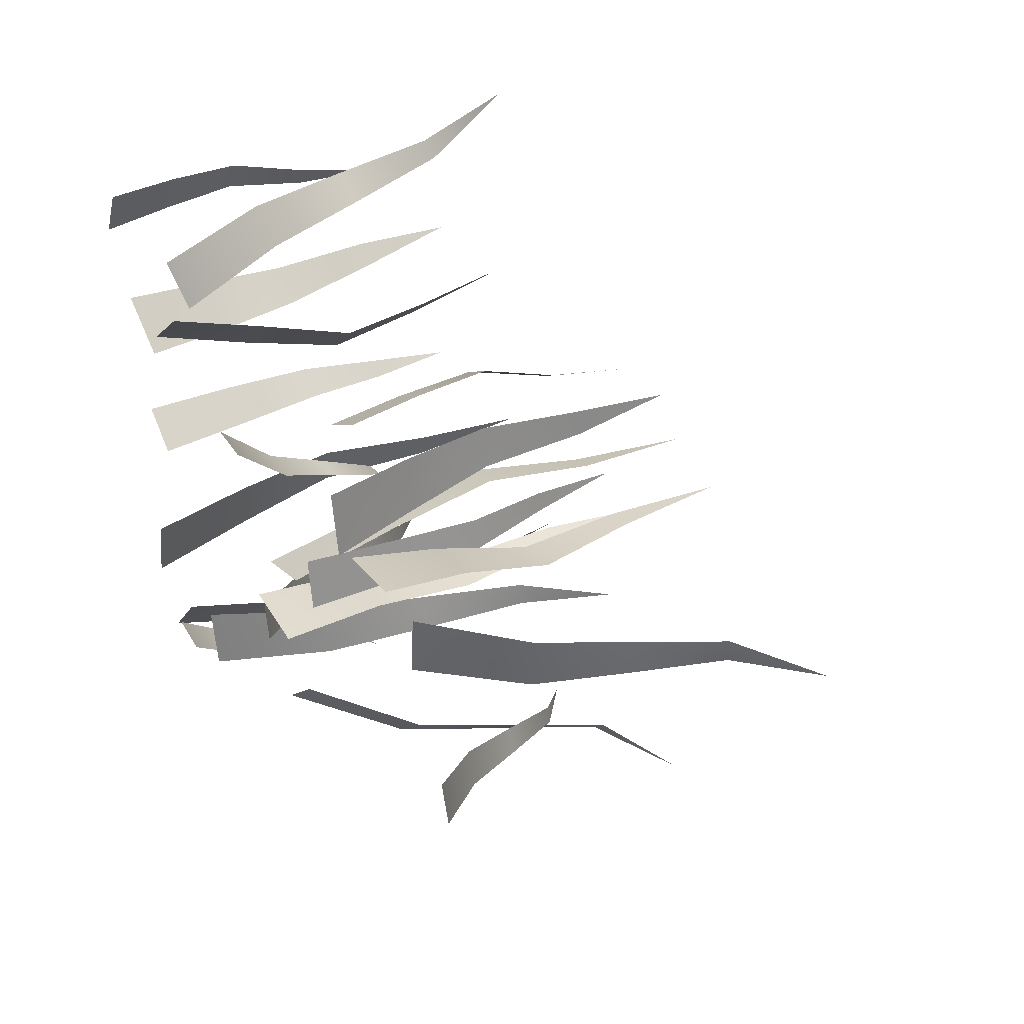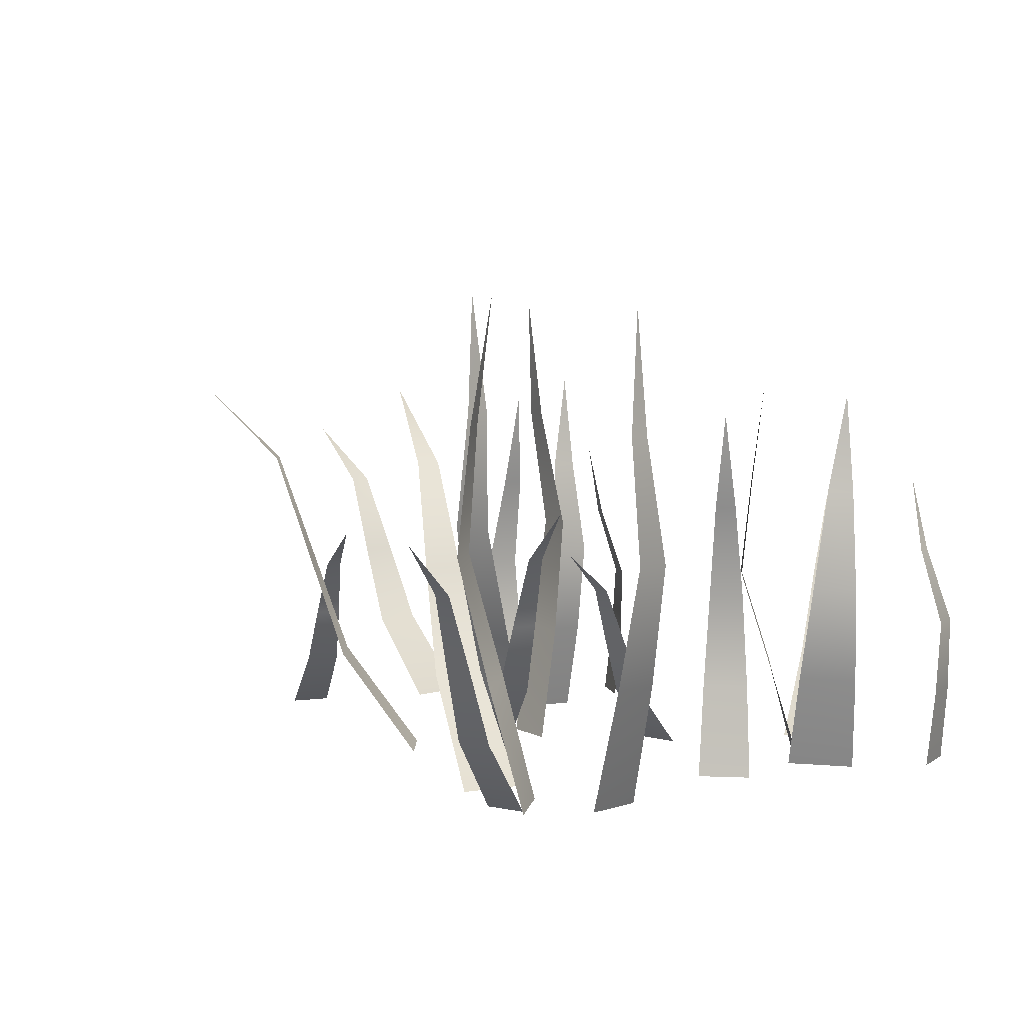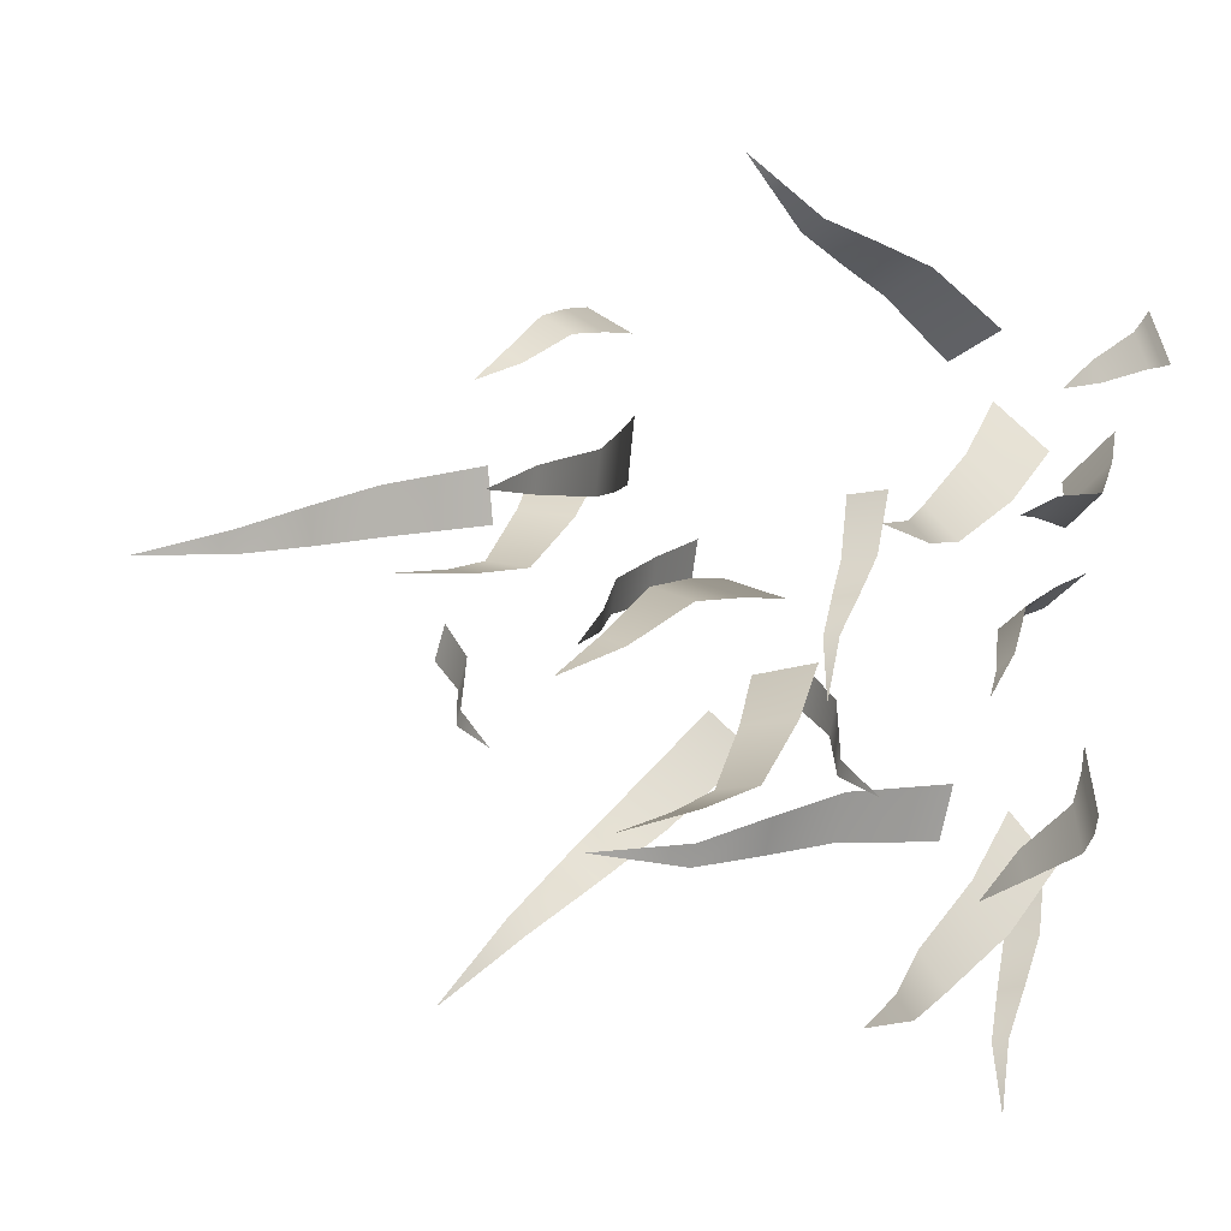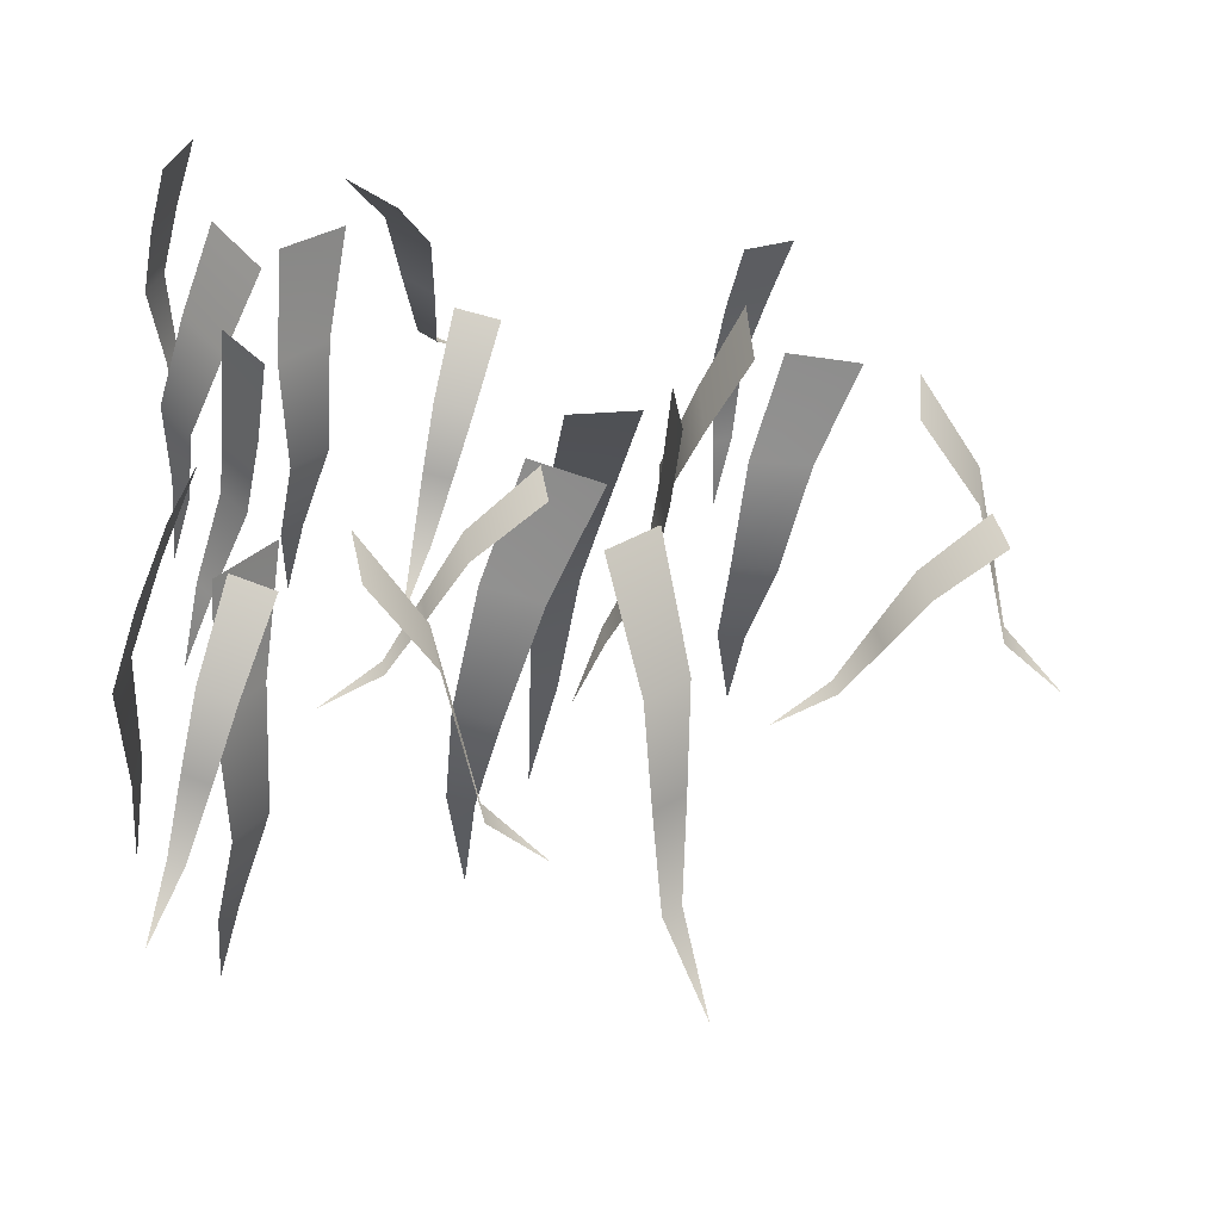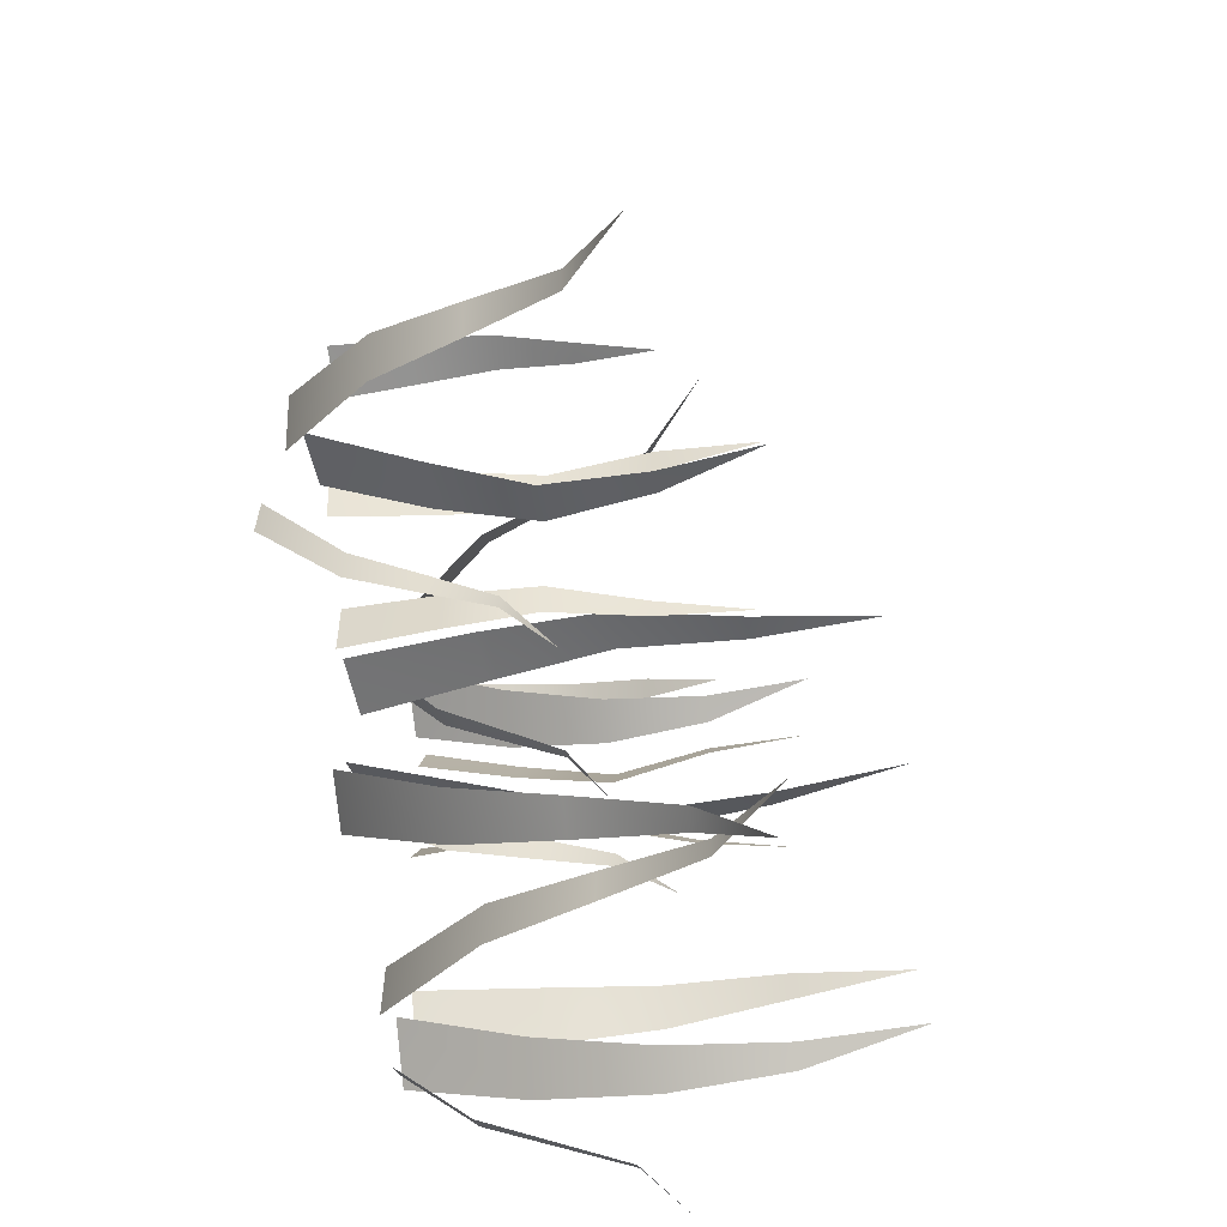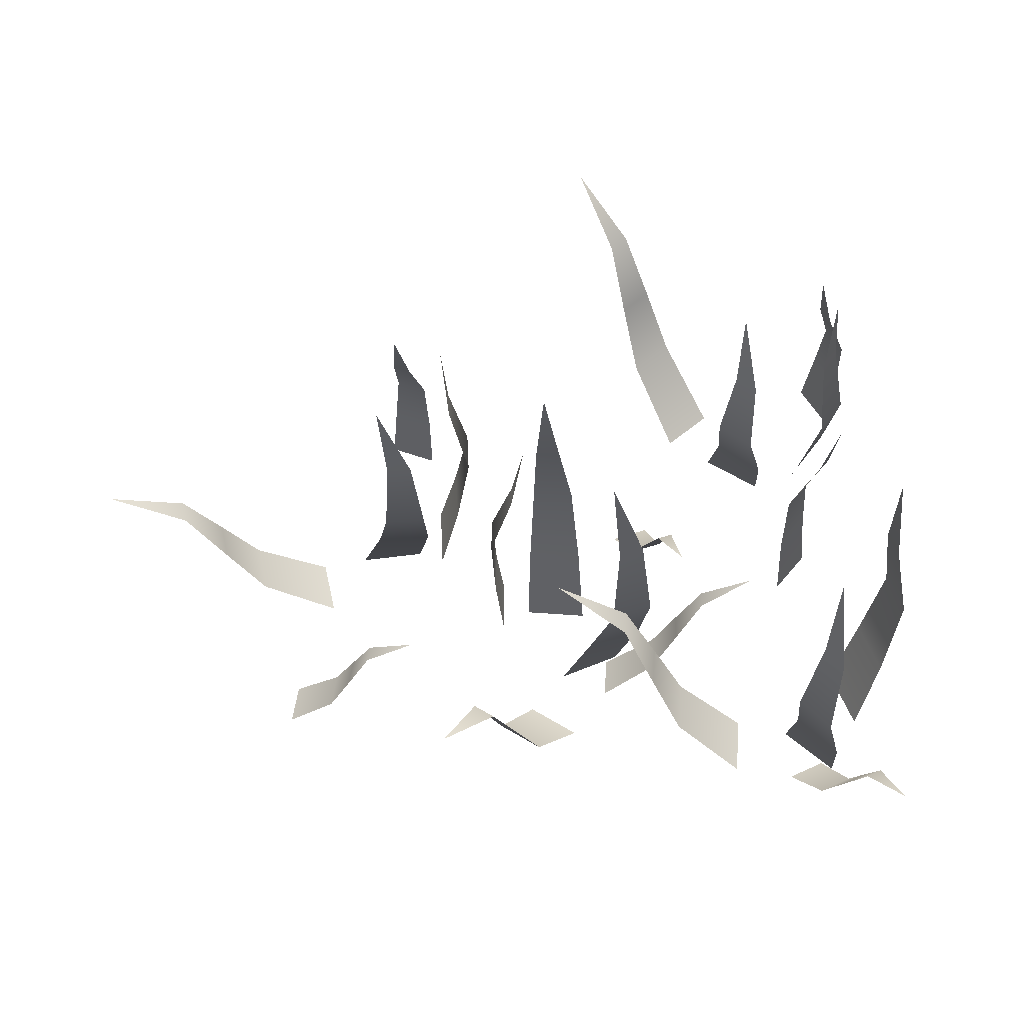
<metadata>
{"format":"obj","ext":"obj","renderer":"f3d","projection":"perspective","resolution":1024,"background":"white","views":[{"elev":32.9,"azim":58.1,"up":"+Z"},{"elev":6.0,"azim":-128.5,"up":"+Y"},{"elev":11.5,"azim":-159.9,"up":"+Z"},{"elev":-44.0,"azim":-10.8,"up":"+Z"},{"elev":-38.6,"azim":97.9,"up":"+Z"},{"elev":61.4,"azim":172.3,"up":"+Y"}]}
</metadata>
<code>
o grass.000_grass.003
v 1.615 5.907 -3.626
v 0.3807 4.689 -3.695
v 0.4593 4.689 -4.063
v -0.2335 2.937 -3.692
v -0.1017 2.936 -4.309
v -0.8411 1.189 -3.712
v -0.6662 1.189 -4.531
v -2.09 -0.5529 -3.905
v -1.887 -0.5533 -4.859
v -2.895 7.609 -5.062
v -2.792 5.572 -5.278
v -3.058 5.573 -5.618
v -2.589 3.529 -5.294
v -3.035 3.532 -5.865
v -2.881 1.489 -4.817
v -3.472 1.492 -5.573
v -2.975 -0.5551 -4.251
v -3.735 -0.5507 -5.096
v -3.998 5.613 -1.018
v -3.733 4.063 -0.9704
v -3.976 4.065 -0.7452
v -3.39 2.517 -0.7609
v -3.798 2.519 -0.3835
v -3.377 0.9782 -0.875
v -3.918 0.9815 -0.3744
v -3.433 -0.5552 -1.021
v -4.064 -0.5514 -0.438
v -4.314 7.42 -3.265
v -4.393 5.391 -3.117
v -4.497 5.412 -3.532
v -4.704 3.349 -2.984
v -4.878 3.384 -3.679
v -4.446 1.376 -3.019
v -4.677 1.422 -3.941
v -4.109 -0.5799 -3.112
v -4.378 -0.5259 -4.187
v -3.965 3.933 -7.472
v -3.593 3.085 -6.708
v -3.842 3.086 -6.631
v -3.393 1.869 -6.344
v -3.809 1.871 -6.213
v -3.208 0.6563 -5.975
v -3.761 0.6592 -5.802
v -2.909 -0.5552 -5.161
v -3.553 -0.5518 -4.959
v -0.2564 4.655 5.987
v -1.072 3.667 5.064
v -0.753 3.667 4.863
v -1.507 2.246 4.638
v -0.9732 2.245 4.302
v -1.922 0.83 4.201
v -1.213 0.8287 3.756
v -2.66 -0.5828 3.184
v -1.835 -0.5843 2.665
v -2.596 6.032 1.288
v -2.527 4.381 1.059
v -2.841 4.382 0.7632
v -2.329 2.725 1.012
v -2.855 2.727 0.5157
v -2.545 1.071 1.528
v -3.243 1.074 0.87
v -2.551 -0.5855 2.102
v -3.431 -0.5812 1.382
v -4.587 4.412 2.95
v -4.738 3.157 3.201
v -4.873 3.158 2.899
v -5.066 1.905 3.473
v -5.294 1.907 2.966
v -4.983 0.6581 3.538
v -5.285 0.6603 2.865
v -4.847 -0.5849 3.546
v -5.198 -0.5824 2.762
v -4.388 5.878 1.475
v -4.555 4.234 1.486
v -4.259 4.251 1.177
v -4.833 2.579 1.294
v -4.337 2.607 0.777
v -4.666 0.9798 1.494
v -4.008 1.017 0.8078
v -4.408 -0.6053 1.73
v -3.641 -0.5615 0.9302
v -1.054 3.053 -1.888
v -0.7786 2.365 -1.082
v -1.035 2.366 -1.035
v -0.6238 1.379 -0.6921
v -1.053 1.381 -0.6136
v -0.4857 0.3967 -0.3002
v -1.056 0.3992 -0.1961
v -0.2881 -0.5853 0.5476
v -0.9521 -0.5824 0.6689
v 3.905 5.909 -6.163
v 3.272 4.691 -5.108
v 2.981 4.691 -5.347
v 2.984 2.937 -4.577
v 2.496 2.938 -4.976
v 2.678 1.189 -4.062
v 2.03 1.191 -4.592
v 1.926 -0.554 -3.054
v 1.171 -0.5522 -3.672
v 0.5739 7.611 -2.795
v 0.4179 5.574 -3.003
v -0.006214 5.576 -2.923
v 0.4846 3.531 -3.21
v -0.2263 3.534 -3.075
v 0.7646 1.49 -2.75
v -0.1784 1.494 -2.571
v 1.214 -0.5554 -2.427
v 0.1141 -0.5504 -2.137
v 1.828 5.613 -0.7443
v 2.062 4.063 -0.8829
v 2.012 4.064 -0.5551
v 2.456 2.517 -0.943
v 2.374 2.519 -0.3935
v 2.392 0.9786 -1.05
v 2.283 0.9808 -0.3215
v 2.253 -0.5546 -1.139
v 2.125 -0.5519 -0.2897
v 1.478 7.42 -0.7842
v 1.573 5.391 -0.6463
v 1.156 5.412 -0.7437
v 1.549 3.349 -0.3096
v 0.8514 3.384 -0.473
v 1.636 1.376 -0.5544
v 0.7108 1.422 -0.7711
v 1.708 -0.5799 -0.8969
v 0.6291 -0.5259 -1.149
v -2.079 3.937 -2.979
v -1.234 3.087 -2.968
v -1.279 3.088 -2.711
v -0.8248 1.871 -2.99
v -0.8995 1.872 -2.56
v -0.4191 0.6582 -2.997
v -0.5181 0.66 -2.426
v 0.435 -0.5545 -2.901
v 0.3196 -0.5525 -2.236
v 9.352 4.65 -0.1125
v 8.151 3.664 0.1812
v 8.119 3.664 -0.1939
v 7.564 2.243 0.3611
v 7.51 2.244 -0.2676
v 6.977 0.8276 0.5168
v 6.905 0.828 -0.3172
v 5.726 -0.5838 0.6958
v 5.642 -0.5833 -0.2761
v 4.368 6.033 0.1836
v 4.274 4.382 -0.04816
v 3.844 4.384 -0.08316
v 4.395 2.726 -0.2196
v 3.674 2.729 -0.2783
v 4.544 1.072 0.3079
v 3.588 1.076 0.23
v 4.893 -0.5859 0.7491
v 3.756 -0.5809 0.7364
v 3.846 4.413 2.715
v 3.882 3.157 2.997
v 3.587 3.158 2.846
v 3.792 1.905 3.407
v 3.298 1.907 3.153
v 3.894 0.6575 3.397
v 3.238 0.6606 3.06
v 4.002 -0.5855 3.311
v 3.238 -0.5819 2.918
v 3.067 5.878 1.407
v 2.944 4.234 1.52
v 2.982 4.251 1.094
v 2.607 2.579 1.543
v 2.671 2.607 0.8296
v 2.862 0.9798 1.596
v 2.947 1.017 0.6487
v 3.211 -0.6053 1.618
v 3.31 -0.5615 0.5149
v 4.216 3.058 -3.021
v 5.055 2.368 -2.903
v 4.979 2.369 -2.654
v 5.466 1.382 -2.871
v 5.339 1.383 -2.453
v 5.872 0.3989 -2.823
v 5.704 0.4004 -2.269
v 6.71 -0.5847 -2.62
v 6.514 -0.583 -1.974
f 1 2 3
f 3 2 4 5
f 5 4 6 7
f 7 6 8 9
f 10 11 12
f 12 11 13 14
f 14 13 15 16
f 16 15 17 18
f 28 29 30
f 30 29 31 32
f 32 31 33 34
f 34 33 35 36
f 37 38 39
f 39 38 40 41
f 41 40 42 43
f 43 42 44 45
f 46 47 48
f 48 47 49 50
f 50 49 51 52
f 52 51 53 54
f 55 56 57
f 57 56 58 59
f 59 58 60 61
f 61 60 62 63
f 64 65 66
f 66 65 67 68
f 68 67 69 70
f 70 69 71 72
f 73 74 75
f 75 74 76 77
f 77 76 78 79
f 79 78 80 81
f 82 83 84
f 84 83 85 86
f 86 85 87 88
f 88 87 89 90
f 100 101 102
f 102 101 103 104
f 104 103 105 106
f 106 105 107 108
f 109 110 111
f 111 110 112 113
f 113 112 114 115
f 115 114 116 117
f 118 119 120
f 120 119 121 122
f 122 121 123 124
f 124 123 125 126
f 127 128 129
f 129 128 130 131
f 131 130 132 133
f 133 132 134 135
f 136 137 138
f 138 137 139 140
f 140 139 141 142
f 142 141 143 144
f 145 146 147
f 147 146 148 149
f 149 148 150 151
f 151 150 152 153
f 154 155 156
f 156 155 157 158
f 158 157 159 160
f 160 159 161 162
f 172 173 174
f 174 173 175 176
f 176 175 177 178
f 178 177 179 180
f 19 20 21
f 21 20 22 23
f 23 22 24 25
f 25 24 26 27
f 91 92 93
f 93 92 94 95
f 95 94 96 97
f 97 96 98 99
f 163 164 165
f 165 164 166 167
f 167 166 168 169
f 169 168 170 171

</code>
